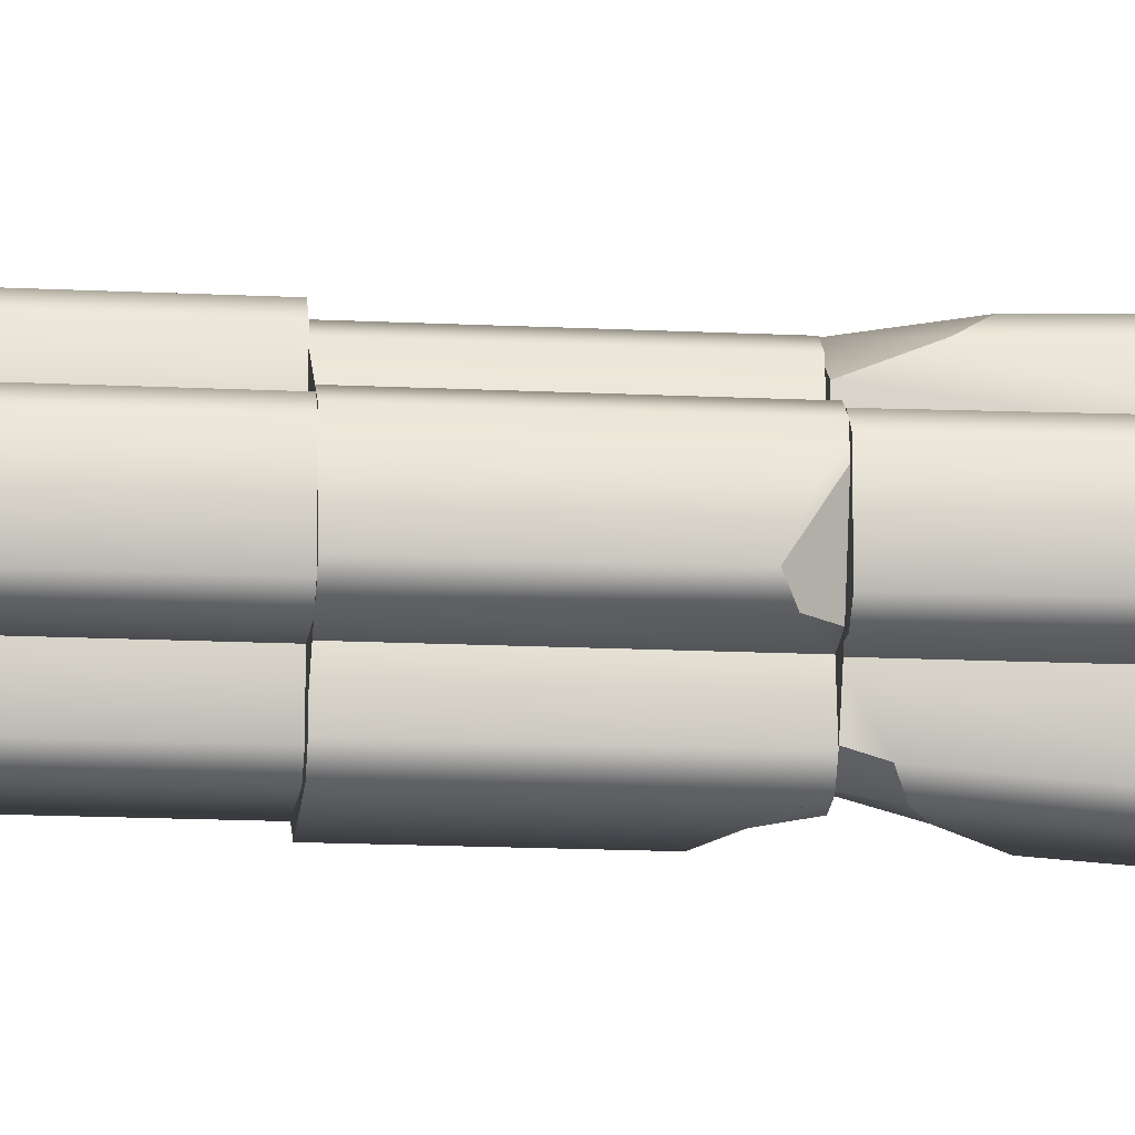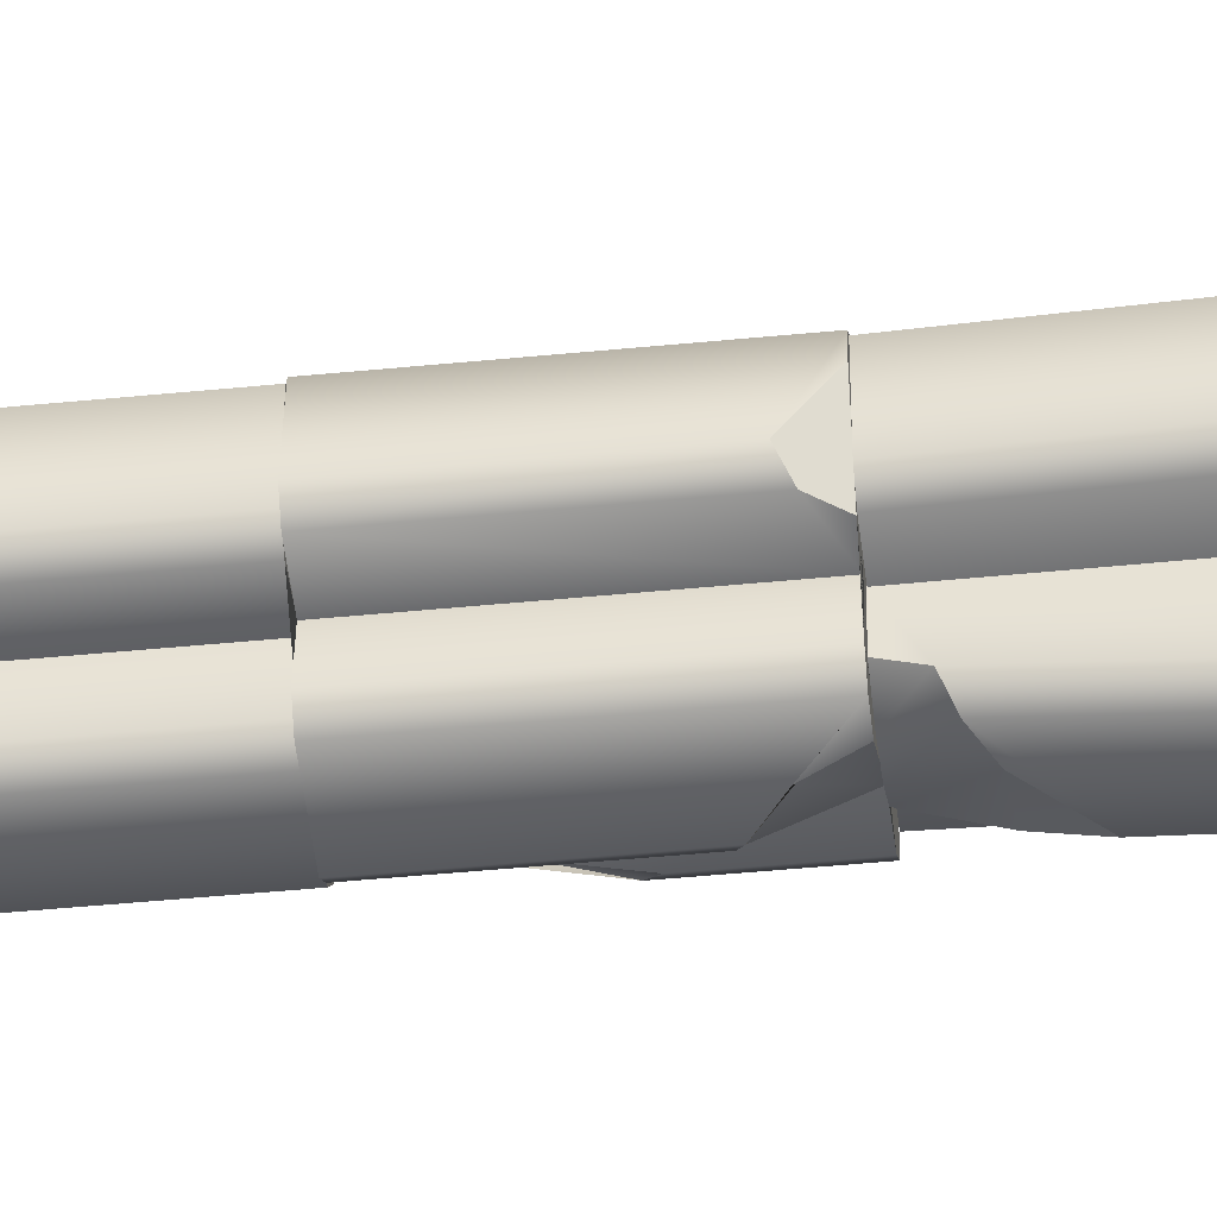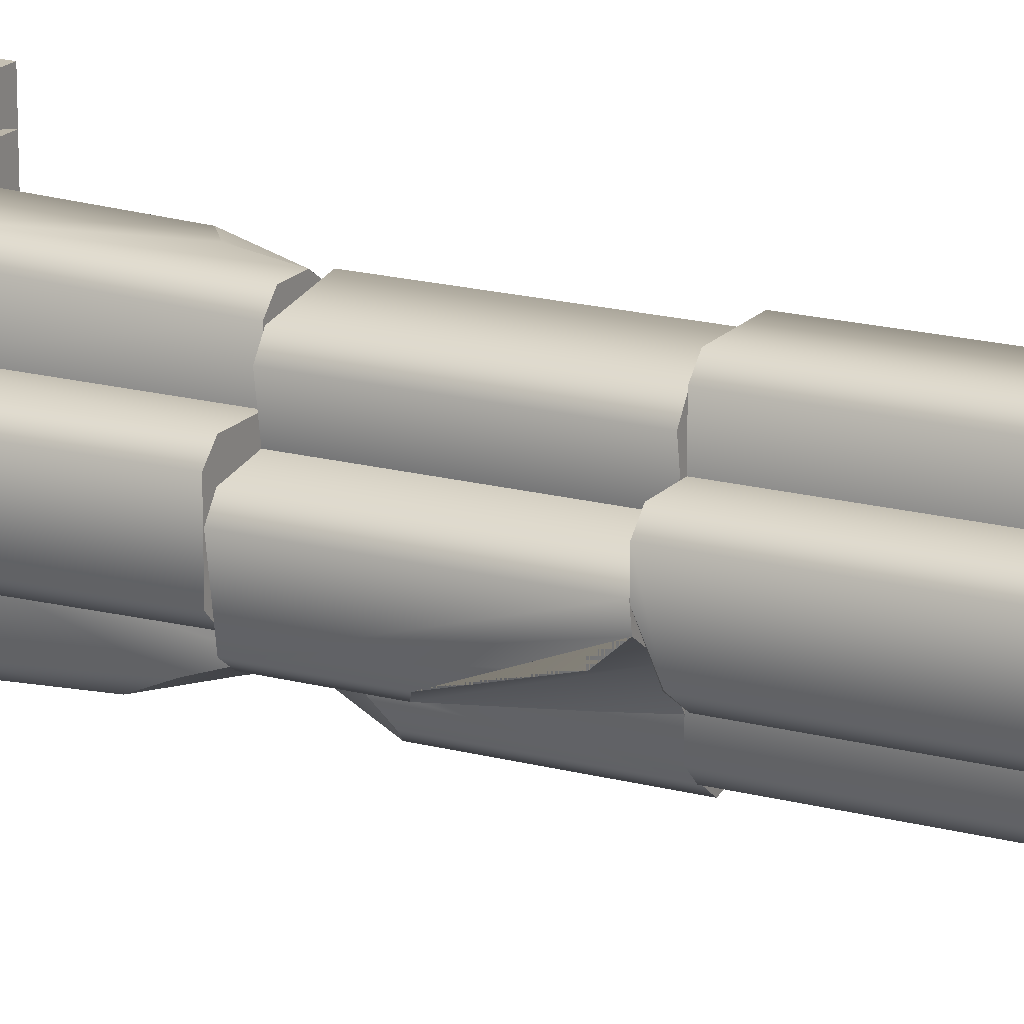
<metadata>
{"format":"obj","ext":"obj","renderer":"f3d","projection":"perspective","resolution":1024,"background":"white","views":[{"elev":-14.5,"azim":-96.4,"up":"+Z"},{"elev":-43.8,"azim":-83.3,"up":"+Z"},{"elev":18.1,"azim":117.5,"up":"+Z"}]}
</metadata>
<code>
v -0.7923 -0.9831 0.7923
v -0.7923 -1.189 0.7923
v -0.655 -1.261 0.655
v -0.655 -2 0.655
v -0.7974 -2 0.7974
v -0.7974 -2.178 0.7974
v -0.7244 -2.186 0.7244
v -0.655 -1.261 0.2787
v -0.655 -2 0.2787
v -0.5076 -1.319 0.2787
v -0.5076 -2 0.2787
v -0.7004 -1.261 -0.6988
v -0.5073 -2 -0.5076
v -0.7974 -2 -0.7974
v -0.7974 -2.178 -0.7974
v -0.7244 -2.186 -0.7244
v -0.5071 -1.319 -0.5076
v -0.3686 -0.7169 -0.3686
v -0.3685 -0.717 -0.7275
v -0.6907 -0.9831 -0.3572
v -0.3572 -0.9831 -0.3572
v -0.3572 -0.9831 -0.6907
v 0.3686 -0.7169 -0.3686
v 0.3685 -0.717 -0.7275
v 0.6907 -0.9831 -0.3572
v 0.3572 -0.9831 -0.3572
v 0.3572 -0.9831 -0.6907
v 0.7923 -1.189 -0.5954
v 0.655 -1.261 -0.655
v 0.655 -2 -0.655
v 0.7974 -2 -0.6625
v 0.7974 -2.178 -0.7034
v 0.7244 -2.186 -0.7244
v 0.2787 -1.261 -0.655
v 0.2787 -2 -0.655
v 0.2048 -1.319 -0.5076
v 0.2048 -2 -0.5076
v 0.6907 -0.9831 0.3572
v 0.3572 -0.9831 0.3572
v 0.3572 -0.9831 0.6907
v -0.6907 -0.9831 0.3572
v -0.3572 -0.9831 0.3572
v -0.3572 -0.9831 0.6907
v -0.3686 -0.7169 0.3686
v -0.7275 -0.717 0.3685
v -0.7275 -0.717 -0.3685
v 0.3686 -0.7169 0.3686
v 0.3685 -0.717 0.7275
v -0.3685 -0.717 0.7275
v 0.7275 -0.717 -0.3685
v 0.7275 -0.717 0.3685
v 0.5076 -1.261 0.5076
v 0.655 -2 0.655
v 0.7974 -2 0.7974
v 0.7974 -2.178 0.7974
v 0.7244 -2.186 0.7244
v 0.5076 -2 0.5076
v -0.2787 -1.261 0.655
v -0.2787 -2 0.655
v -0.2787 -1.261 0.5076
v -0.2787 -2 0.5076
v 0.655 -1.261 -0.2787
v 0.655 -2 -0.2787
v 0.5076 -1.261 -0.2787
v 0.5076 -2 -0.2787
v 0.7923 -0.9831 -0.4337
v 0.6375 -0.9831 -0.6486
v 0.5005 -0.9831 -0.7923
v 0.6084 -1.189 -0.7923
v 0.6798 -1.248 -0.6798
v 0.7923 -1.09 -0.4877
v -0.488 -0.9831 -0.7923
v -0.7923 -0.9831 -0.599
v -0.7923 -1.189 -0.6389
v -0.5382 -1.189 -0.7923
v 0.655 -1.972 0.2797
v 0.5516 -1.345 0.3264
v 0.5081 -1.962 0.2805
v 0.2796 -1.974 0.6569
v 0.2537 -1.28 0.5607
v 0.206 -1.958 0.5104
v 0.3249 -1.331 0.7047
v 0.6884 -1.526 0.6902
v 0.4934 -1.37 0.6941
v 0.6958 -1.394 0.3227
v 0.6853 -1.415 0.505
v 0.4622 -0.9831 0.7923
v 0.6471 -0.9831 0.6471
v 0.7923 -0.9831 0.5541
v 0.7923 -1.189 0.48
v 0.5432 -1.189 0.7923
v 0.6715 -1.213 0.6648
v -0.2633 -0.7169 -0.2643
v -0.2197 -0.7169 -0.6016
v 0.2475 -0.7169 -0.2633
v 0.205 -0.7169 -0.6016
v -0.2643 -0.7169 0.2633
v -0.5352 -0.7169 0.2151
v -0.5384 -0.7169 -0.2145
v 0.2633 -0.7169 0.2643
v 0.2017 -0.7169 0.5907
v -0.2038 -0.7169 0.5907
v 0.5566 -0.7169 -0.1985
v 0.5566 -0.7169 0.2005
v -0.2633 2.764 -0.2643
v -0.2633 2.764 -0.4988
v 0.2643 2.764 -0.2633
v 0.2653 2.764 -0.4988
v -0.1851 2.764 -0.578
v 0.1871 2.764 -0.578
v -0.2643 2.764 0.2633
v -0.4988 2.764 0.2633
v -0.4988 2.764 -0.2653
v -0.578 2.764 0.1851
v -0.578 2.764 -0.1871
v 0.2633 2.764 0.2643
v 0.2633 2.764 0.4988
v -0.2653 2.764 0.4988
v 0.1851 2.764 0.578
v -0.1871 2.764 0.578
v 0.4988 2.764 -0.2633
v 0.4988 2.764 0.2653
v 0.578 2.764 -0.1851
v 0.578 2.764 0.1871
v -0.1851 1.609 -0.578
v 0.1871 1.609 -0.578
v 0.2653 1.609 -0.4988
v 0.2643 1.609 -0.2633
v 0.3898 1.609 -0.2633
v 0.578 1.609 0.02342
v 0.578 1.609 0.1871
v 0.4988 1.609 0.2653
v 0.2633 1.609 0.2643
v 0.2633 1.609 0.4988
v 0.1851 1.609 0.578
v -0.1871 1.609 0.578
v -0.2653 1.609 0.4988
v -0.2643 1.609 0.2633
v -0.4988 1.609 0.2633
v -0.578 1.609 0.1851
v -0.578 1.609 -0.1871
v -0.4988 1.609 -0.2653
v -0.2633 1.609 -0.2643
v -0.2633 1.609 -0.4988
v 0.578 1.704 -0.1851
v 0.4988 1.737 -0.2633
v 0.07362 1.609 -0.6519
v -0.2939 1.609 -0.5933
v -0.3587 1.609 -0.5028
v -0.3206 1.609 -0.2703
v -0.5522 1.609 -0.2334
v -0.6181 1.609 -0.1437
v -0.5595 1.609 0.2238
v -0.469 1.609 0.2886
v -0.2365 1.609 0.2505
v -0.1996 1.609 0.4821
v -0.1099 1.609 0.548
v 0.2576 1.609 0.4894
v 0.3224 1.609 0.3989
v 0.2843 1.609 0.1664
v 0.5159 1.609 0.1295
v 0.5818 1.609 0.03979
v 0.3776 1.609 -0.1922
v 0.2002 1.609 -0.3544
v 0.1633 1.609 -0.586
v -0.2939 0.4049 -0.5933
v 0.2002 0.4049 -0.3544
v 0.4327 0.4049 -0.3925
v 0.5232 0.4049 -0.3277
v 0.5818 0.4049 0.03979
v 0.5159 0.4049 0.1295
v 0.2843 0.4049 0.1664
v 0.3224 0.4049 0.3989
v 0.2576 0.4049 0.4894
v -0.1099 0.4049 0.548
v -0.1996 0.4049 0.4821
v -0.2365 0.4049 0.2505
v -0.469 0.4049 0.2886
v -0.5595 0.4049 0.2238
v -0.6181 0.571 -0.1437
v -0.3206 0.4049 -0.2703
v -0.3587 0.4049 -0.5028
v -0.1728 0.4049 -0.6126
v 0.07362 0.6994 -0.6519
v -0.07477 0.5854 -0.6282
v 0.1633 0.7286 -0.586
v 0.1923 0.4049 -0.4039
v 0.1824 0.6257 -0.4757
v 0.5653 1.609 -0.06355
v 0.5232 0.9691 -0.3277
v 0.5469 1.48 -0.179
v 0.4327 0.9149 -0.3925
v 0.2634 1.609 -0.3647
v 0.3217 1.39 -0.3747
v -0.4686 0.4049 -0.2419
v -0.5522 0.5197 -0.2334
v -0.5773 0.4049 0.1123
v -0.28 -0.7369 -0.2633
v -0.28 -0.725 -0.5826
v 0.2475 -0.7383 -0.2623
v 0.2485 -0.7263 -0.5827
v -0.2018 -0.7217 -0.6617
v 0.1704 -0.7226 -0.6618
v -0.276 0.4024 -0.2618
v 0.2515 0.401 -0.2608
v 0.252 0.4057 -0.414
v 0.2511 0.1267 -0.5142
v 0.179 -0.08722 -0.6199
v -0.1986 0.2193 -0.5917
v -0.03754 0.1433 -0.5974
v -0.2765 0.2657 -0.5089
v -0.276 0.4052 -0.4681
v -0.655 -2 -0.655
v -0.6576 -1.972 -0.2797
v -0.5538 -1.345 -0.3257
v -0.5106 -1.962 -0.2795
v -0.2796 -1.974 -0.6544
v -0.2544 -1.28 -0.558
v -0.207 -1.958 -0.5073
v -0.3246 -1.331 -0.7024
v -0.6882 -1.526 -0.6905
v -0.4931 -1.37 -0.693
v -0.6981 -1.394 -0.323
v -0.6864 -1.415 -0.5052
v 0.000504 -0.7169 -0.2638
v -0.535 -0.7169 0.2633
v -0.535 -0.7169 -0.2653
v -0.6142 -0.7169 0.1851
v -0.6142 -0.7169 -0.1871
v 0.2633 -0.7169 0.535
v -0.2653 -0.7169 0.535
v 0.1851 -0.7169 0.6142
v -0.1871 -0.7169 0.6142
v 0.535 -0.7169 -0.2633
v 0.535 -0.7169 0.2653
v 0.6142 -0.7169 -0.1851
v 0.6142 -0.7169 0.1871
v 0.000504 0.4009 -0.2638
v -0.5007 0.4009 -0.2653
v -0.5799 0.4009 -0.1871
v -0.5799 0.4009 0.1851
v -0.5007 0.4009 0.2633
v -0.2643 0.4009 0.2633
v -0.2648 0.4009 0.3961
v 0.02165 0.4009 0.5799
v 0.1851 0.4009 0.5799
v 0.2633 0.4009 0.5007
v 0.2633 0.4009 0.2643
v 0.5007 0.4009 0.2653
v 0.5799 0.4009 0.1871
v 0.5799 0.4009 -0.1851
v 0.5007 0.4009 -0.2633
v -0.2653 0.1189 0.5094
v -0.1871 -0.000247 0.5922
v -0.06908 0.09052 0.5894
v -0.9147 -3.004 0.9147
v -0.9147 -2.781 0.9147
v -0.7649 -2.627 0.7649
v -0.6348 -3.004 -0.9147
v -0.8365 -2.701 -0.8365
v -0.7649 -2.627 -0.7649
v 0.9147 -3.004 -0.9147
v 0.9147 -2.781 -0.9147
v 0.7649 -2.627 -0.7649
v 0.9147 -3.004 0.9147
v 0.9147 -2.781 0.9147
v 0.7649 -2.627 0.7649
v -0.6725 -2.781 -0.9147
v -0.9147 -2.781 -0.705
v -0.9147 -3.004 -0.6662
v 0.5645 -2 -0.7974
v 0.5179 -2.178 -0.7974
v 0.688 -2 -0.6849
v -0.1064 0.4056 -0.5338
v 0.09958 0.4057 -0.4901
v -0.2633 3.761 -0.2643
v -0.2633 3.761 -0.4988
v 0.2643 3.761 -0.2633
v 0.2653 3.761 -0.4988
v -0.1851 3.761 -0.578
v 0.1871 3.761 -0.578
v -0.2643 3.761 0.2633
v -0.4988 3.761 0.2633
v -0.4988 3.761 -0.2653
v -0.578 3.761 0.1851
v -0.578 3.761 -0.1871
v 0.2633 3.761 0.2643
v 0.2633 3.761 0.4988
v -0.2653 3.761 0.4988
v 0.1851 3.761 0.578
v -0.1871 3.761 0.578
v 0.4988 3.761 -0.2633
v 0.4988 3.761 0.2653
v 0.578 3.761 -0.1851
v 0.578 3.761 0.1871
v -0.1877 4.915 -0.5825
v -0.1342 4.458 -0.6529
v -0.1338 4.459 -0.8769
v -0.1875 4.915 -0.8769
v 0.1878 4.915 -0.5825
v 0.1344 4.458 -0.6529
v 0.134 4.459 -0.8769
v 0.1876 4.915 -0.8769
v 0.5825 4.915 -0.1877
v 0.6529 4.458 -0.1342
v 0.8769 4.459 -0.1338
v 0.8769 4.915 -0.1875
v 0.5825 4.915 0.1878
v 0.6529 4.458 0.1344
v 0.8769 4.459 0.134
v 0.8769 4.915 0.1876
v 0.1877 4.915 0.5825
v 0.1342 4.458 0.6529
v 0.1338 4.459 0.8769
v 0.1875 4.915 0.8769
v -0.1878 4.915 0.5825
v -0.1344 4.458 0.6529
v -0.134 4.459 0.8769
v -0.1876 4.915 0.8769
v -0.5825 4.915 0.1877
v -0.6529 4.458 0.1342
v -0.8769 4.459 0.1338
v -0.8769 4.915 0.1875
v -0.5825 4.915 -0.1878
v -0.6529 4.458 -0.1344
v -0.8769 4.459 -0.134
v -0.8769 4.915 -0.1876
v -0.3572 4.266 0.6933
v -0.6933 4.266 0.3554
v -0.3554 4.266 0.3537
v -0.7475 4.266 0.7487
v 0.3572 4.266 0.6933
v 0.6933 4.266 0.3554
v 0.3554 4.266 0.3537
v 0.7475 4.266 0.7487
v 0.6112 4.857 -0.6112
v 0.8242 4.857 -0.8242
v 0.5646 4.969 -0.5646
v 0.4567 4.969 -0.4567
v 0.3739 4.876 -0.3739
v 0.6596 4.46 -0.6596
v 0.8221 4.715 -0.8221
v 0.6605 4.587 -0.6605
v 0.3739 4.876 0.3739
v -0.3739 4.876 0.3739
v -0.6112 4.857 -0.6112
v -0.8242 4.857 -0.8242
v -0.5646 4.969 -0.5646
v -0.4567 4.969 -0.4567
v -0.3739 4.876 -0.3739
v -0.6596 4.46 -0.6596
v -0.8221 4.715 -0.8221
v -0.6605 4.587 -0.6605
v -0.3401 3.821 -0.6601
v -0.3375 3.821 -0.3375
v -0.3572 4.266 -0.6933
v -0.6933 4.266 -0.3554
v -0.3546 4.266 -0.3546
v -0.7481 4.266 -0.7481
v -0.7481 4.461 -0.7481
v 0.3401 3.821 -0.6601
v 0.3375 3.821 -0.3375
v 0.3572 4.266 -0.6933
v 0.6933 4.266 -0.3554
v 0.3545 4.266 -0.3546
v 0.7481 4.266 -0.7481
v 0.7481 4.461 -0.7481
v 0.7479 4.461 0.7483
v -0.7479 4.461 0.7483
v -0.6601 3.821 0.34
v -0.3375 3.821 0.3375
v -0.6601 3.821 -0.34
v 0.3401 3.821 0.6601
v 0.3375 3.821 0.3375
v -0.3401 3.821 0.6601
v 0.6601 3.821 -0.34
v 0.6601 3.821 0.34
v -0.6112 4.857 0.6112
v -0.8242 4.857 0.8242
v -0.5646 4.969 0.5646
v -0.4567 4.969 0.4567
v -0.6595 4.46 0.6597
v -0.8221 4.715 0.8221
v -0.6605 4.587 0.6605
v 0.6112 4.857 0.6112
v 0.8242 4.857 0.8242
v 0.5646 4.969 0.5646
v 0.4567 4.969 0.4567
v 0.6595 4.46 0.6597
v 0.8221 4.715 0.8221
v 0.6605 4.587 0.6605
f 73 74 2 1
f 9 4 3 8
f 9 14 5 4
f 13 14 9 11
f 15 16 7 6
f 14 15 6 5
f 17 13 11 10
f 12 17 10 8
f 10 11 9 8
f 18 19 22 21
f 24 27 22 19
f 69 70 29 34
f 35 271 14 13 37
f 272 33 16 15
f 271 272 15 14
f 36 37 13 17
f 34 36 17 12
f 23 26 27 24
f 35 34 29 30
f 36 34 35 37
f 73 21 22
f 68 72 73 22 27
f 26 67 27
f 27 67 68
f 44 45 41 42
f 46 20 41 45
f 18 21 20 46
f 47 48 40 39
f 49 43 40 48
f 44 42 43 49
f 23 50 25 26
f 51 38 25 50
f 47 39 38 51
f 52 2 58
f 2 3 58
f 53 5 54
f 53 59 5
f 59 4 5
f 6 7 56 55
f 5 6 55 54
f 60 61 57 52
f 58 60 52
f 59 58 3 4
f 59 53 57 61
f 60 58 59 61
f 28 71 90
f 90 71 66 89
f 29 70 28 62
f 63 30 29 62
f 63 53 54
f 52 57 65 64
f 52 64 62
f 64 65 63 62
f 53 63 65 57
f 1 42 41
f 20 73 1 41
f 20 21 73
f 88 39 40 87
f 43 1 87 40
f 43 42 1
f 67 26 25 66
f 38 89 66 25
f 38 39 88 89
f 71 28 67 66
f 68 67 70 69
f 28 70 67
f 68 69 75 72
f 12 75 69 34
f 8 74 12
f 8 3 2 74
f 12 73 72 75
f 12 74 73
f 81 80 77 78
f 80 81 79 82
f 84 82 79 53 83
f 76 85 86 83 53
f 77 85 76 78
f 86 84 83
f 77 86 85
f 84 80 82
f 86 77 80 84
f 1 2 91 87
f 52 92 91 2
f 62 28 90 92 52
f 92 90 89 88 87 91
f 18 93 94 19
f 96 95 23 24
f 24 19 94 96
f 44 97 98 45
f 99 93 18 46
f 46 45 98 99
f 47 100 101 48
f 102 97 44 49
f 49 48 101 102
f 23 95 103 50
f 104 100 47 51
f 51 50 103 104
f 126 125 109 110
f 127 126 110 108
f 128 127 108 107
f 121 146 129 128 107
f 145 146 121 123
f 131 130 145 123 124
f 132 131 124 122
f 133 132 122 116
f 117 134 133 116
f 135 134 117 119
f 136 135 119 120
f 137 136 120 118
f 138 137 118 111
f 112 139 138 111
f 140 139 112 114
f 141 140 114 115
f 142 141 115 113
f 143 142 113 105
f 106 144 143 105
f 125 144 106 109
f 130 129 146 145
f 144 125 126 127 128 129 130 131 132 133 134 135 136 137 138 139 140 141 142 143
f 166 148 147 184 185 183
f 165 164 167 187 188 186
f 181 150 149 182
f 184 147 165 186
f 182 149 148 166
f 190 163 189 191
f 161 160 172 171
f 192 194 193 163
f 170 162 161 171
f 192 163 190
f 174 158 157 175
f 156 155 177 176
f 172 160 159 173
f 175 157 156 176
f 173 159 158 174
f 179 153 152 180 197
f 151 150 181 196
f 177 155 154 178
f 180 152 151 196
f 178 154 153 179
f 157 158 159 160 161 162 189 163 193 164 165 147 148 149 150 151 152 153 154 155 156
f 195 197 180 196
f 187 183 185
f 187 185 184
f 188 187 184
f 188 184 186
f 169 190 191 189 162 170
f 168 192 190 169
f 167 164 193 194 192 168
f 182 166 183 187 167 168 169 170 171 172 173 174 175 176 177 178 179 197 195 181
f 196 181 195
f 204 205 206 275 274 212
f 198 200 205 204
f 200 201 207 206 205
f 201 203 208 207
f 209 210 208 203 202
f 199 211 209 202
f 204 212 211 199 198
f 210 275 206
f 210 206 207
f 210 207 208
f 219 218 215 216
f 218 219 217 220
f 222 220 217 213 221
f 214 223 224 221 213
f 215 223 214 216
f 224 222 221
f 215 224 223
f 222 218 220
f 224 215 218 222
f 246 247 245
f 245 247 248 244
f 244 248 243
f 249 250 248
f 248 250 251 252
f 252 238 248
f 243 248 238
f 243 238 239 242
f 242 239 240 241
f 225 227 239 238
f 240 229 228 241
f 241 228 226 242
f 242 226 97 243
f 253 254 245 244
f 254 255 245
f 230 247 246 232
f 100 248 247 230
f 100 235 249 248
f 235 237 250 249
f 236 251 250 237
f 234 252 251 236
f 225 238 252 234
f 97 231 253 244 243
f 231 233 254 253
f 232 246 245 255 254 233
f 227 229 240 239
f 269 270 256 257
f 261 258 7 16
f 269 257 258 261 260
f 264 261 16 33
f 263 268 260 261 264
f 257 256 265 266
f 258 267 56 7
f 257 266 267 258
f 266 265 262 263
f 267 264 33 56
f 266 263 264 267
f 260 268 259 270 269
f 263 262 259 268
f 31 32 33 273
f 55 56 33 32
f 35 30 273 271
f 63 54 31 273 30
f 54 55 32 31
f 273 33 272 271
f 211 212 274 209
f 209 275 210
f 209 274 275
f 110 109 280 281
f 108 110 281 279
f 107 108 279 278
f 292 121 107 278
f 123 121 292 294
f 124 123 294 295
f 122 124 295 293
f 116 122 293 287
f 288 117 116 287
f 119 117 288 290
f 120 119 290 291
f 118 120 291 289
f 111 118 289 282
f 283 112 111 282
f 114 112 283 285
f 115 114 285 286
f 113 115 286 284
f 105 113 284 276
f 277 106 105 276
f 109 106 277 280
f 303 299 296 300
f 301 302 303 300
f 298 299 303 302
f 297 298 302 301
f 297 296 299 298
f 311 307 304 308
f 309 310 311 308
f 306 307 311 310
f 305 306 310 309
f 305 304 307 306
f 319 315 312 316
f 317 318 319 316
f 314 315 319 318
f 313 314 318 317
f 313 312 315 314
f 327 323 320 324
f 325 326 327 324
f 322 323 327 326
f 321 322 326 325
f 321 320 323 322
f 328 331 329 330
f 333 335 332 334
f 336 346 348 338
f 337 347 346 336
f 342 352 347 337
f 343 353 352 342
f 343 341 351 353
f 348 349 339 338
f 349 350 340 339
f 277 276 355 354
f 354 355 358 356
f 357 359 356 358
f 354 280 277
f 279 361 362 278
f 354 356 363 361
f 361 363 365 362
f 356 359 366 363
f 363 366 364 365
f 359 360 367 366
f 280 354 361 281
f 281 361 279
f 340 350 345 344
f 283 282 371 370
f 370 371 330 329
f 370 285 283
f 284 372 355 276
f 370 329 357 372
f 372 357 358 355
f 285 370 372 286
f 286 372 284
f 288 287 374 373
f 373 374 334 332
f 373 290 288
f 289 375 371 282
f 373 332 328 375
f 375 328 330 371
f 290 373 375 291
f 291 375 289
f 292 278 362 376
f 376 362 365 364
f 376 294 292
f 293 377 374 287
f 376 364 333 377
f 377 333 334 374
f 294 376 377 295
f 295 377 293
f 346 378 380 348
f 347 379 378 346
f 352 383 379 347
f 353 384 383 352
f 353 351 382 384
f 380 381 349 348
f 381 345 350 349
f 378 385 387 380
f 379 386 385 378
f 383 390 386 379
f 384 391 390 383
f 384 382 389 391
f 387 388 381 380
f 388 344 345 381
f 385 336 338 387
f 386 337 336 385
f 390 342 337 386
f 391 343 342 390
f 391 389 341 343
f 338 339 388 387
f 339 340 344 388
f 366 335 333 364
f 366 367 368 335
f 329 331 359 357
f 331 369 360 359
f 332 335 331 328
f 335 368 369 331
f 341 367 360 351
f 351 360 369 382
f 382 369 368 389
f 389 368 367 341

</code>
